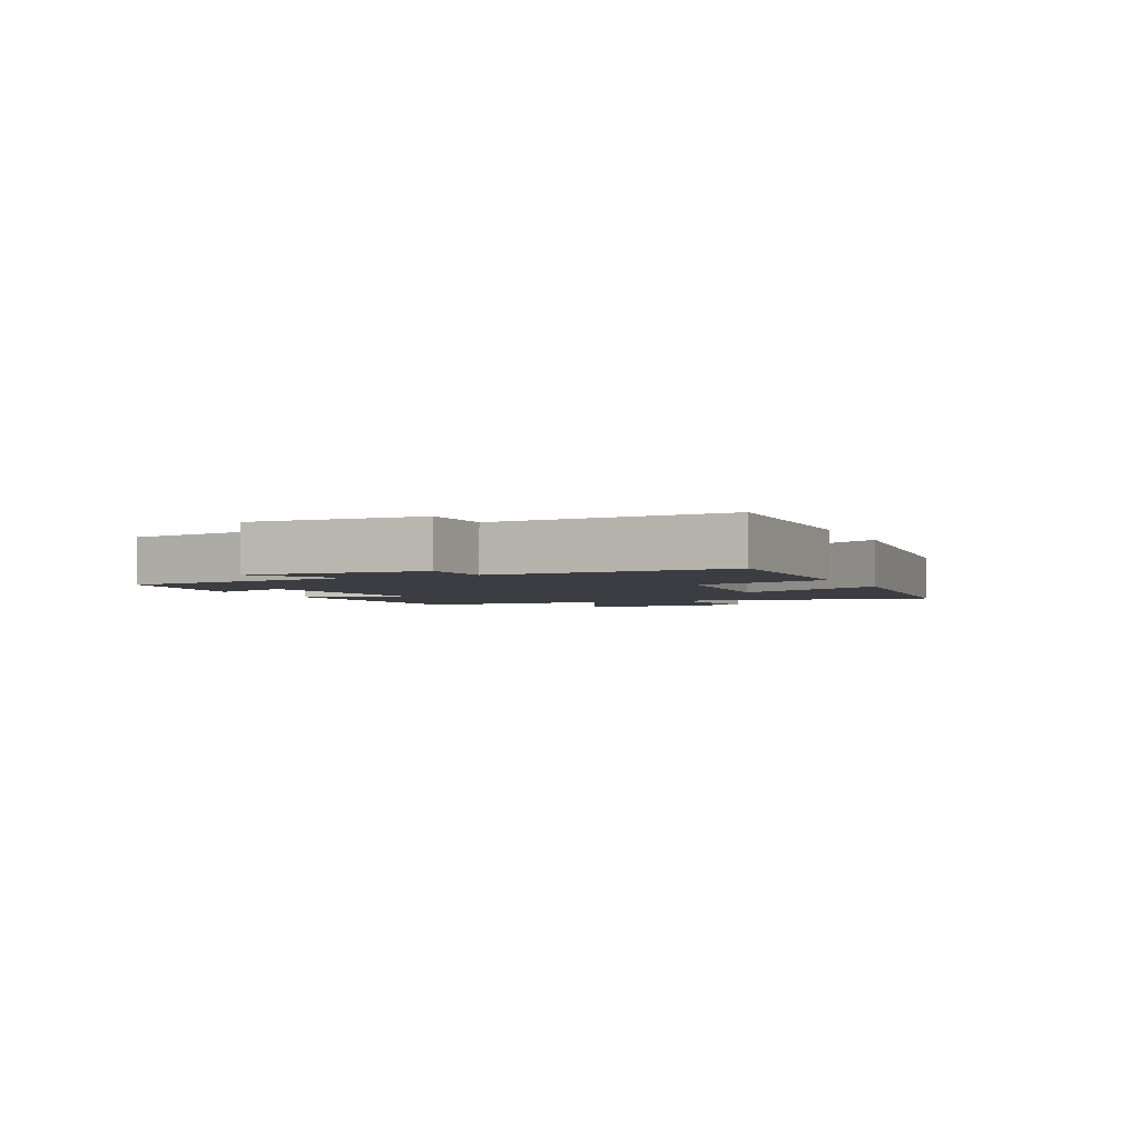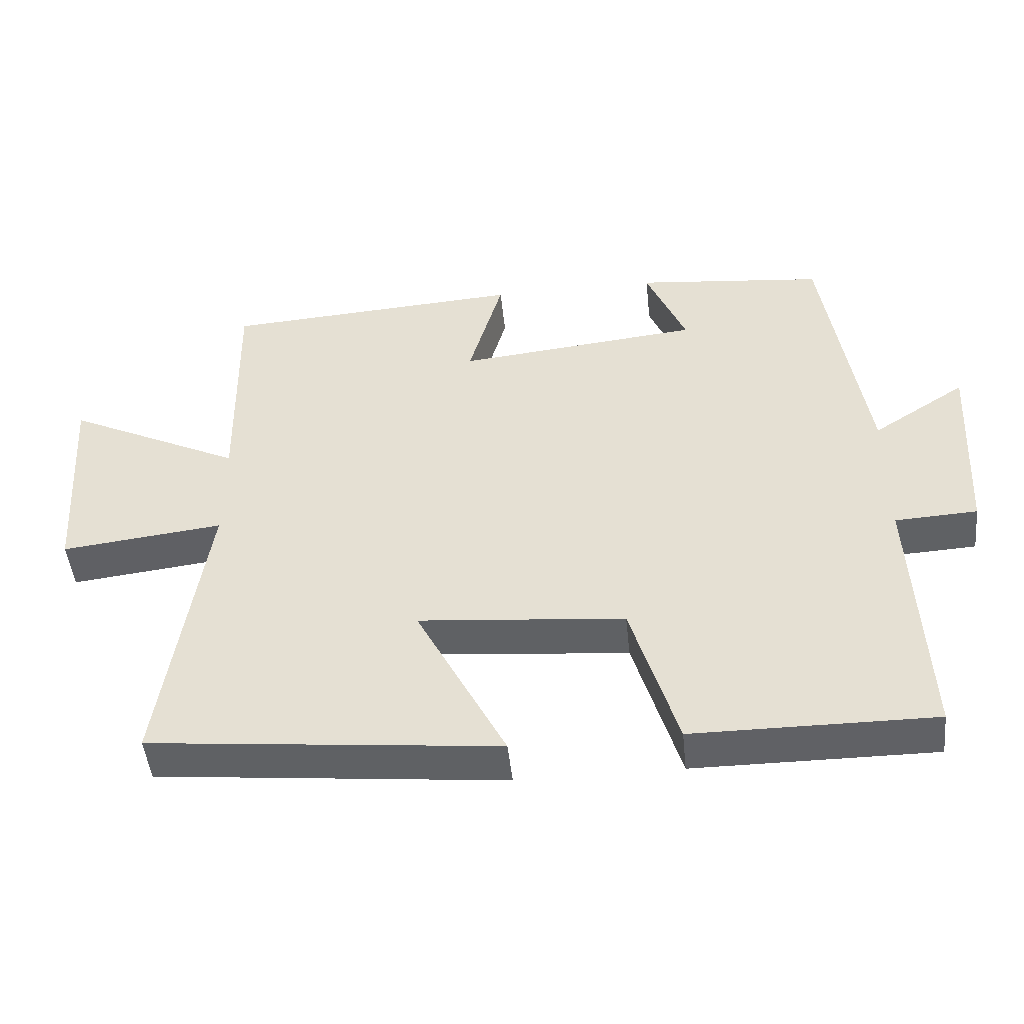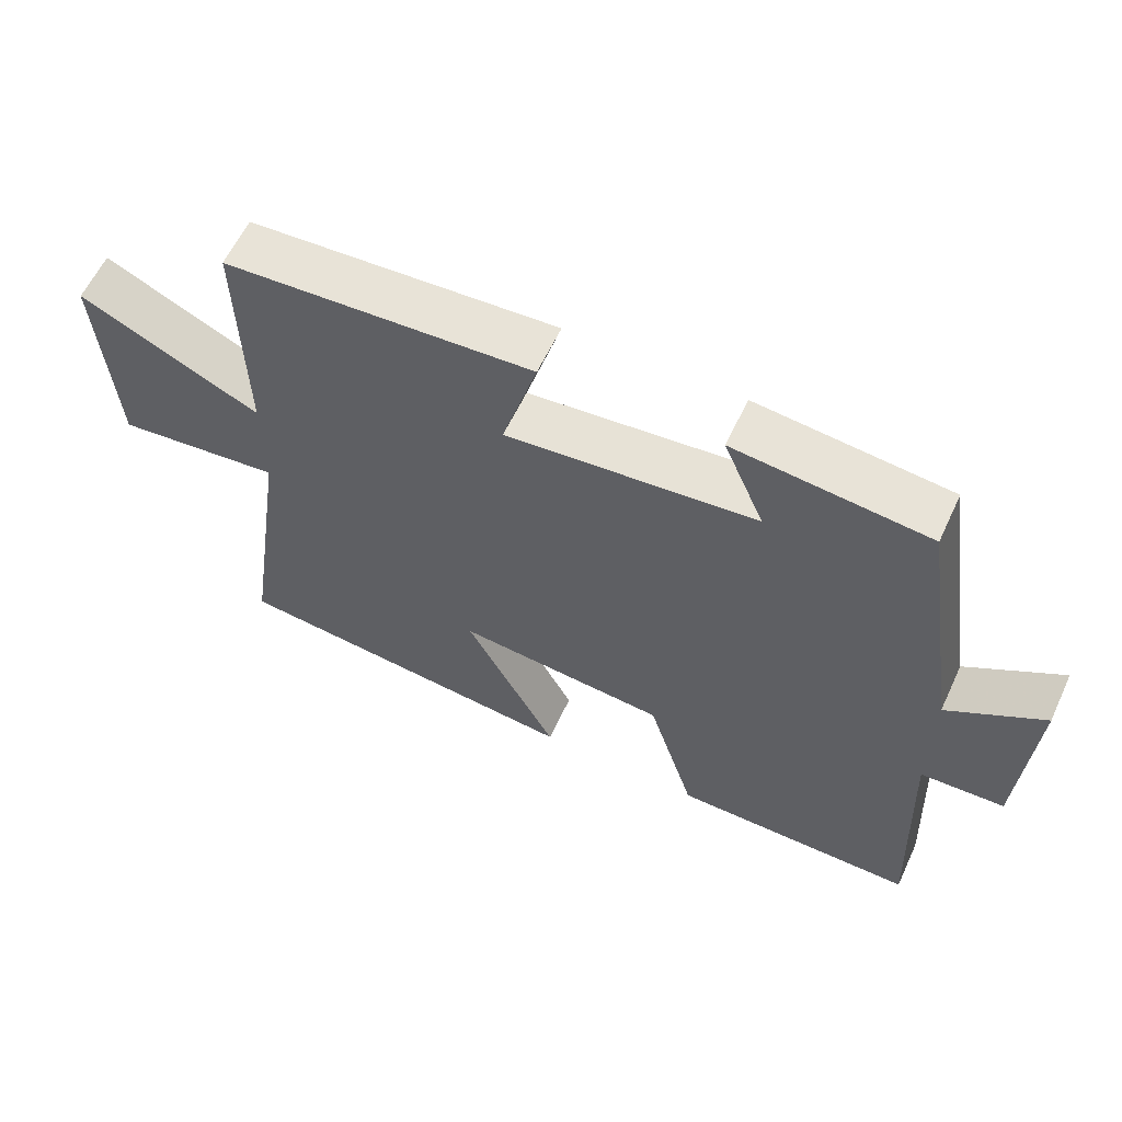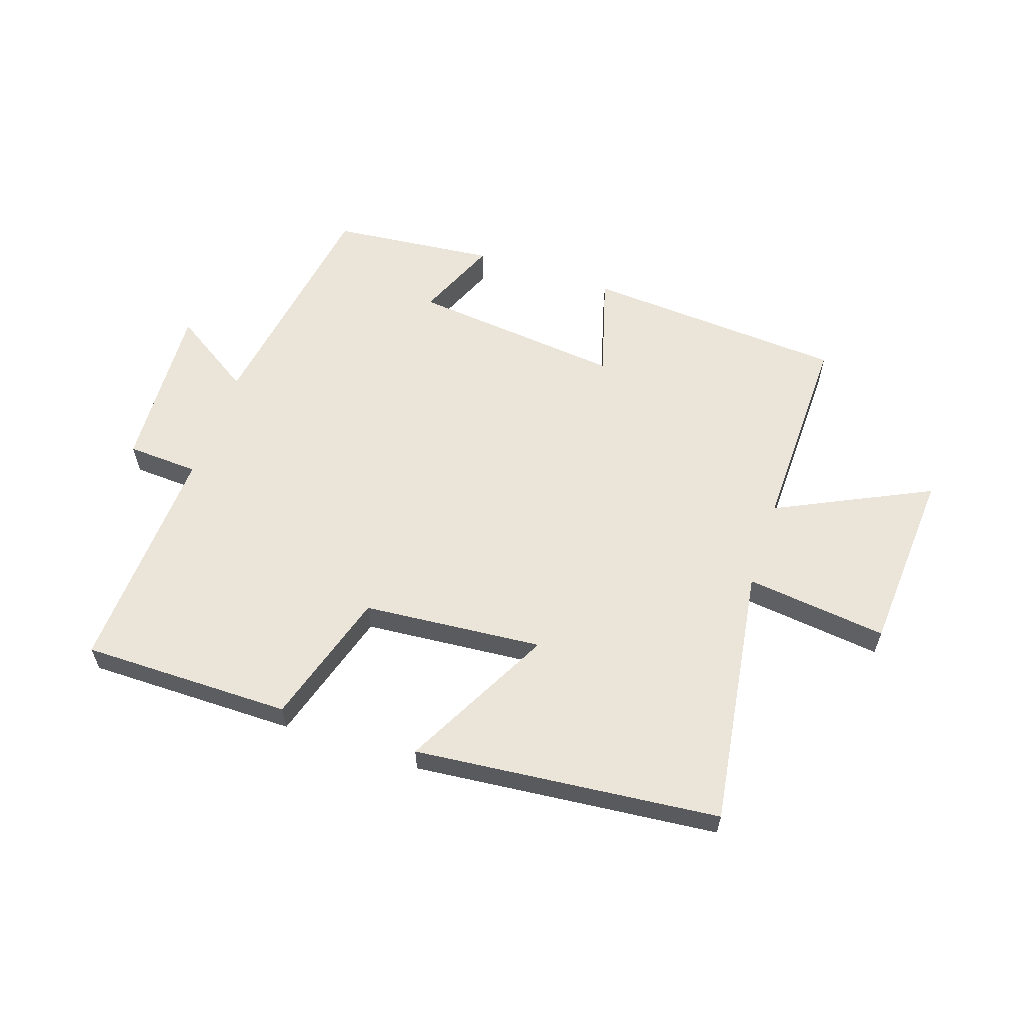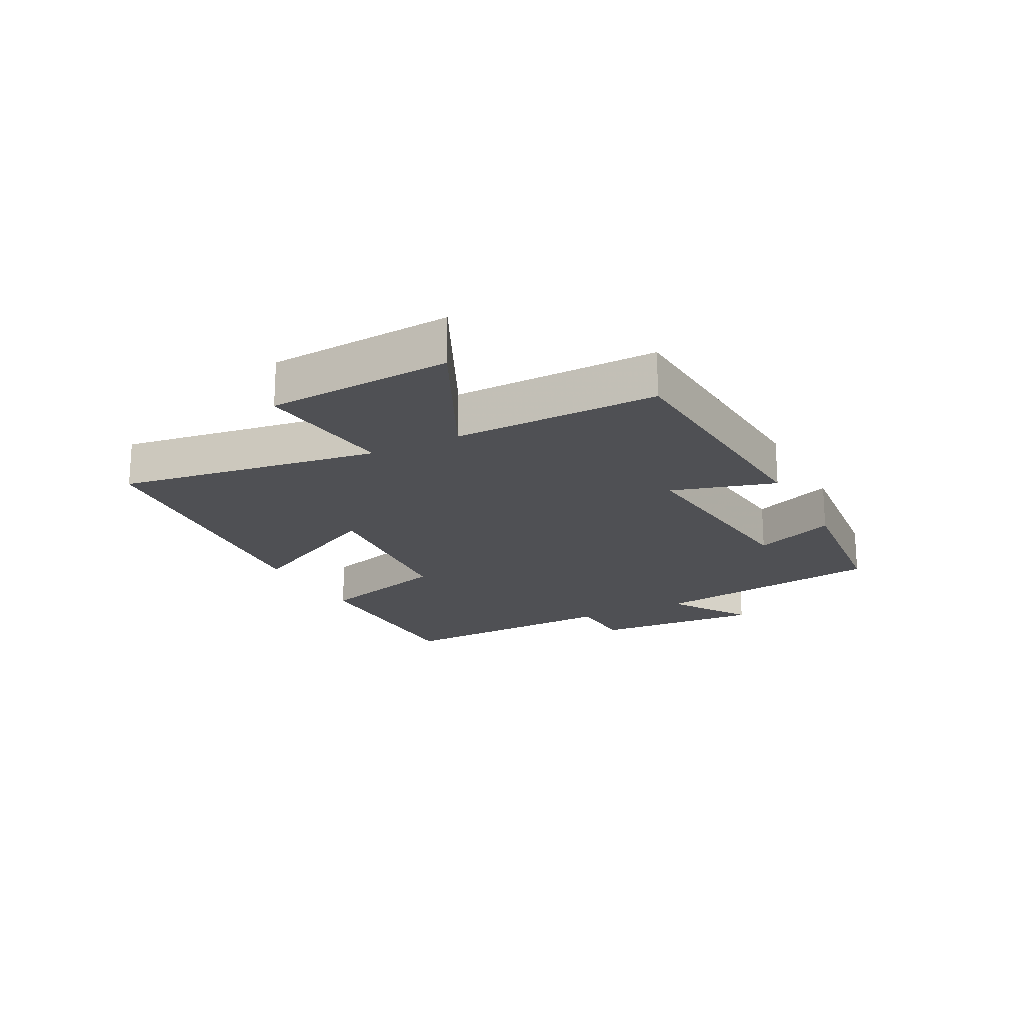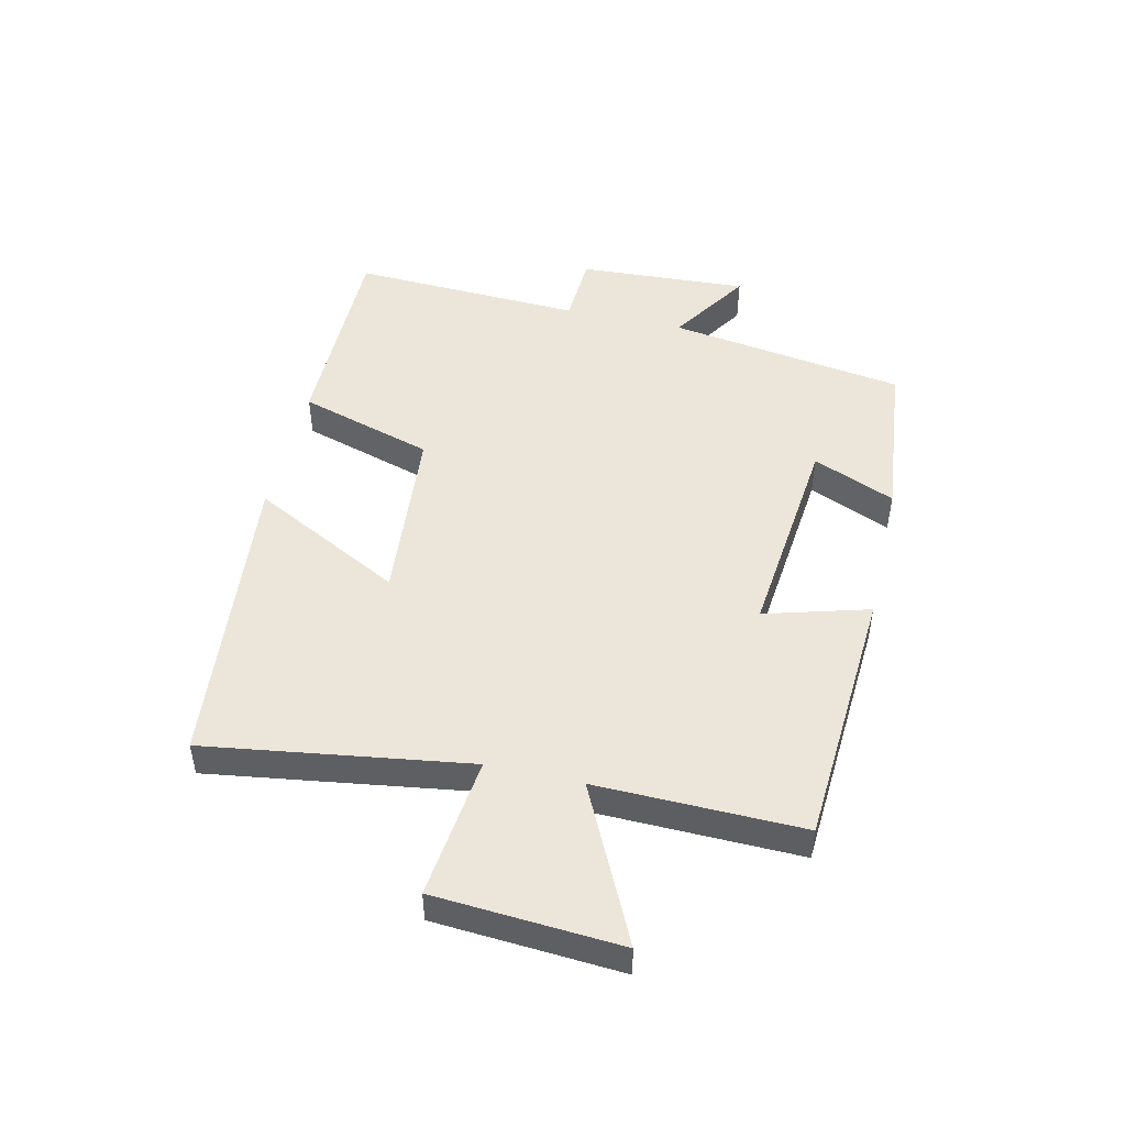
<metadata>
{"format":"obj","ext":"obj","renderer":"f3d","projection":"perspective","resolution":1024,"background":"white","views":[{"elev":-2.9,"azim":114.1,"up":"+Y"},{"elev":-47.5,"azim":5.9,"up":"+Z"},{"elev":60.4,"azim":25.0,"up":"+Z"},{"elev":59.4,"azim":-161.3,"up":"+Y"},{"elev":-19.2,"azim":-62.5,"up":"+Y"},{"elev":48.4,"azim":-77.0,"up":"+Y"}]}
</metadata>
<code>
v -0.564 0.07 -0.449
v -0.5 0.07 -0.019
v -0.733 0.07 -0.046
v -0.753 0.07 0.258
v -0.5 0.07 0.135
v -0.506 0.07 0.472
v -0.075 0.07 0.5
v -0.124 0.07 0.329
v 0.226 0.07 0.365
v 0.169 0.07 0.5
v 0.44 0.07 0.472
v 0.5 0.07 0.081
v 0.634 0.07 0.167
v 0.618 0.07 -0.113
v 0.5 0.07 -0.119
v 0.517 0.07 -0.501
v 0.172 0.07 -0.5
v 0.105 0.07 -0.278
v -0.191 0.07 -0.252
v -0.062 0.07 -0.5
v -0.564 0 -0.449
v -0.5 0 -0.019
v -0.733 0 -0.046
v -0.753 0 0.258
v -0.5 0 0.135
v -0.506 0 0.472
v -0.075 0 0.5
v -0.124 0 0.329
v 0.226 0 0.365
v 0.169 0 0.5
v 0.44 0 0.472
v 0.5 0 0.081
v 0.634 0 0.167
v 0.618 0 -0.113
v 0.5 0 -0.119
v 0.517 0 -0.501
v 0.172 0 -0.5
v 0.105 0 -0.278
v -0.191 0 -0.252
v -0.062 0 -0.5
f 19 20 1 2
f 18 19 2
f 15 16 17 18
f 15 18 2
f 12 13 14 15
f 12 15 2
f 9 10 11 12
f 8 9 12 2
f 5 6 7 8
f 5 8 2 3
f 3 4 5
f 22 21 40 39
f 22 39 38
f 38 37 36 35
f 22 38 35
f 35 34 33 32
f 22 35 32
f 32 31 30 29
f 22 32 29 28
f 28 27 26 25
f 23 22 28 25
f 25 24 23
f 1 21 22 2
f 2 22 23 3
f 3 23 24 4
f 4 24 25 5
f 5 25 26 6
f 6 26 27 7
f 7 27 28 8
f 8 28 29 9
f 9 29 30 10
f 10 30 31 11
f 11 31 32 12
f 12 32 33 13
f 13 33 34 14
f 14 34 35 15
f 15 35 36 16
f 16 36 37 17
f 17 37 38 18
f 18 38 39 19
f 19 39 40 20
f 20 40 21 1

</code>
